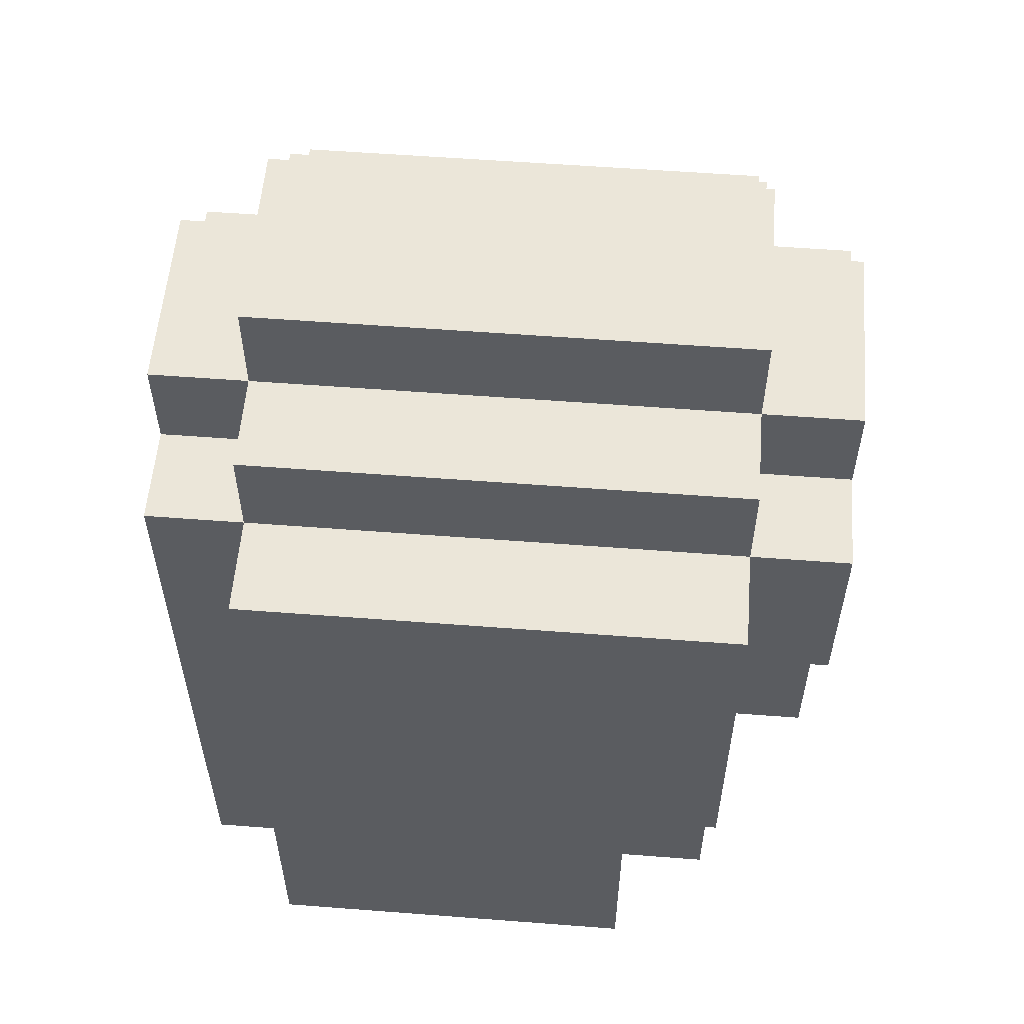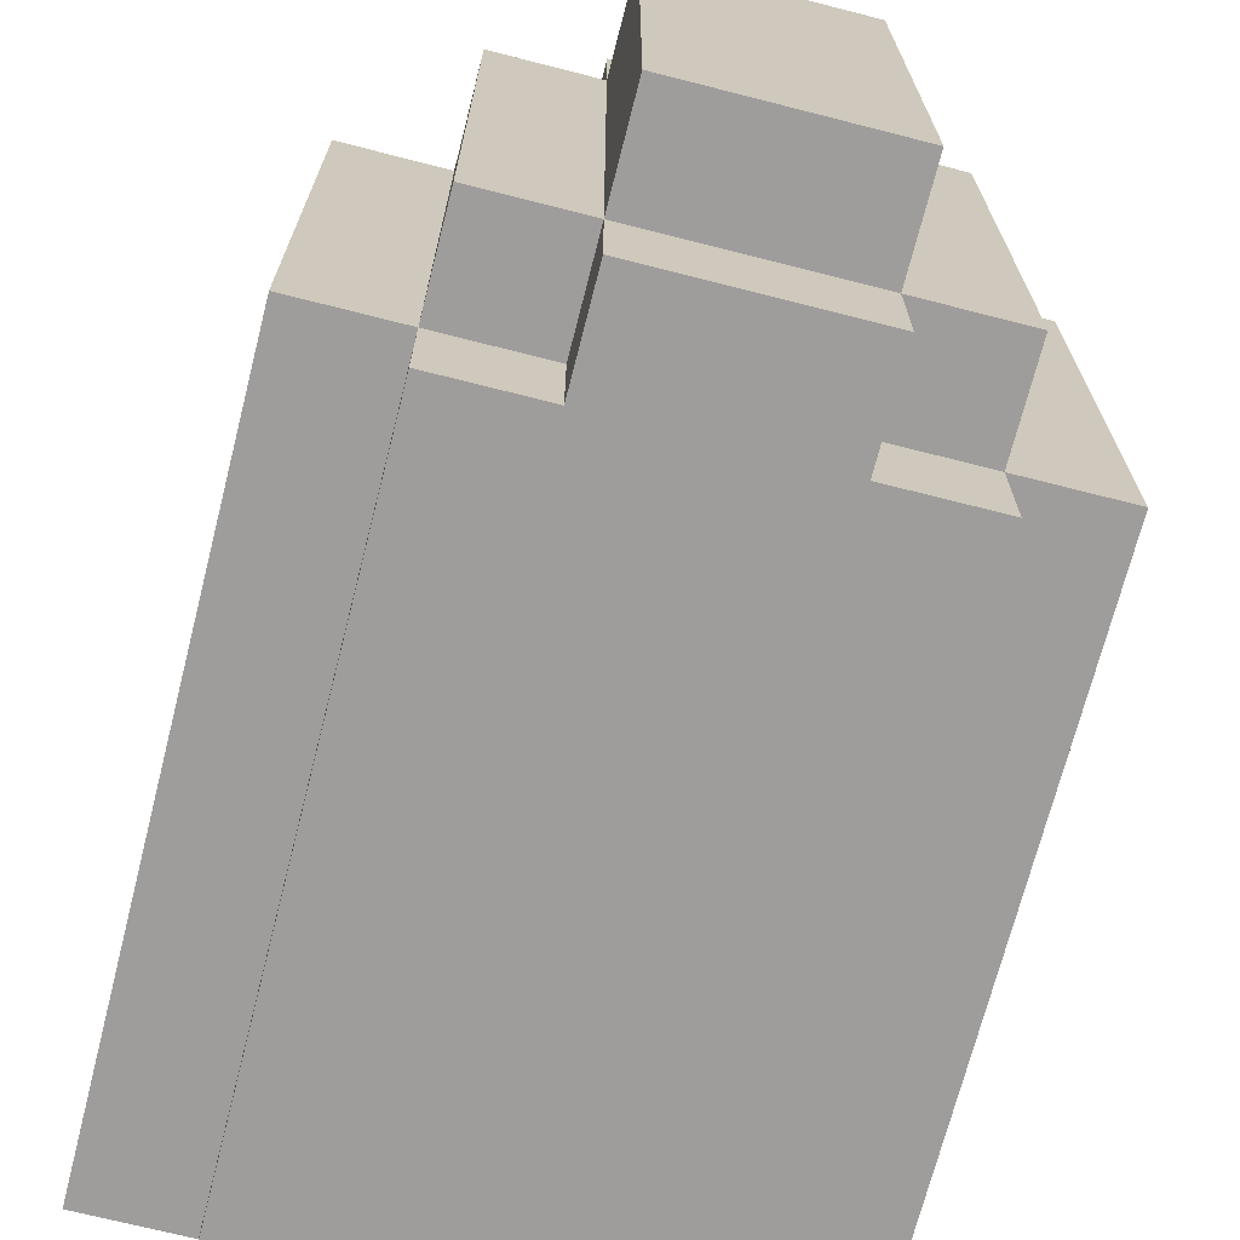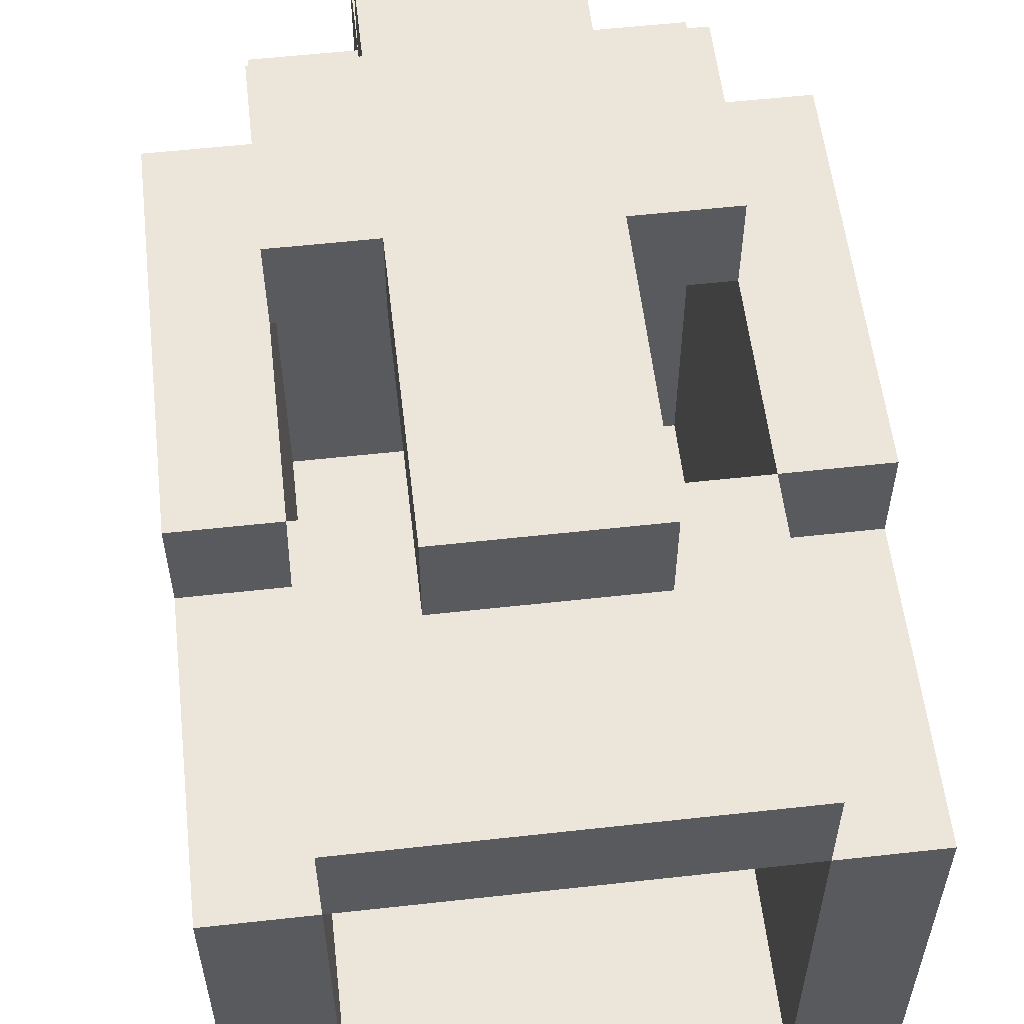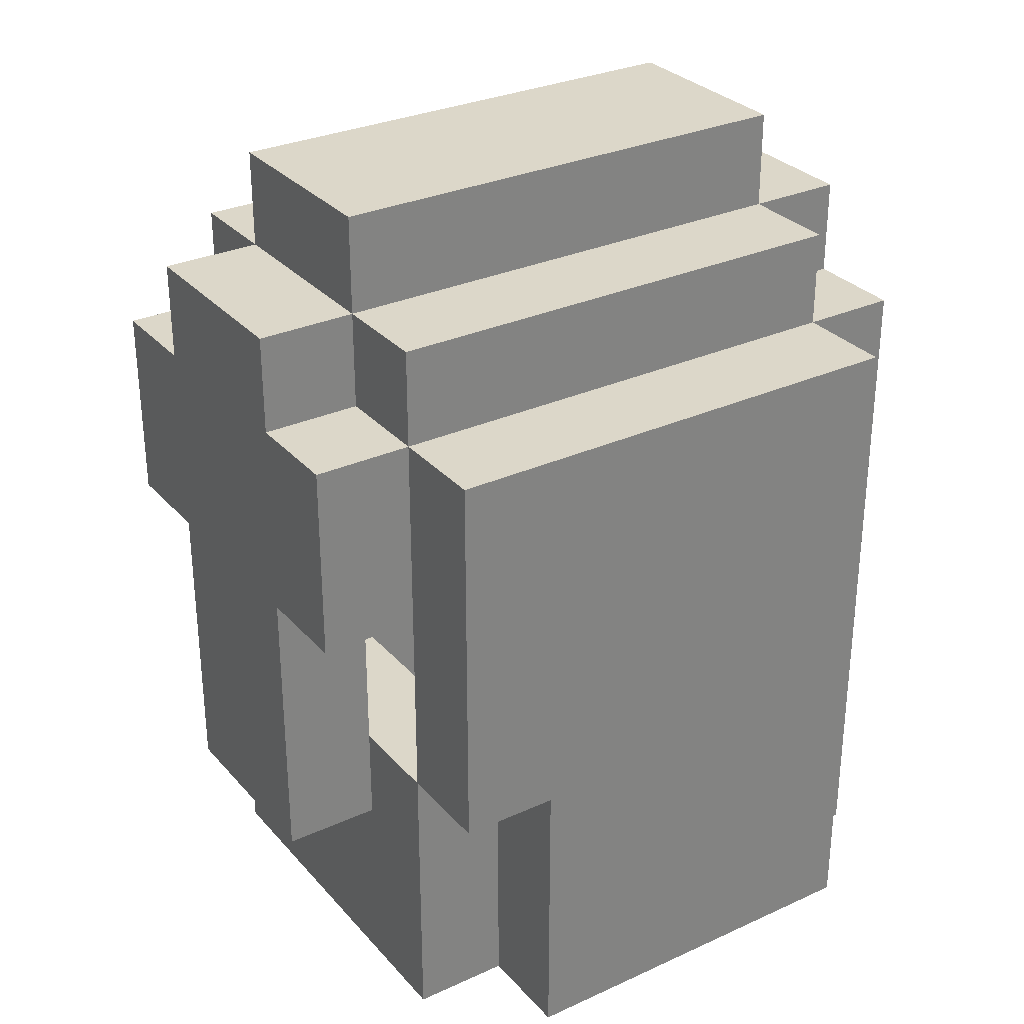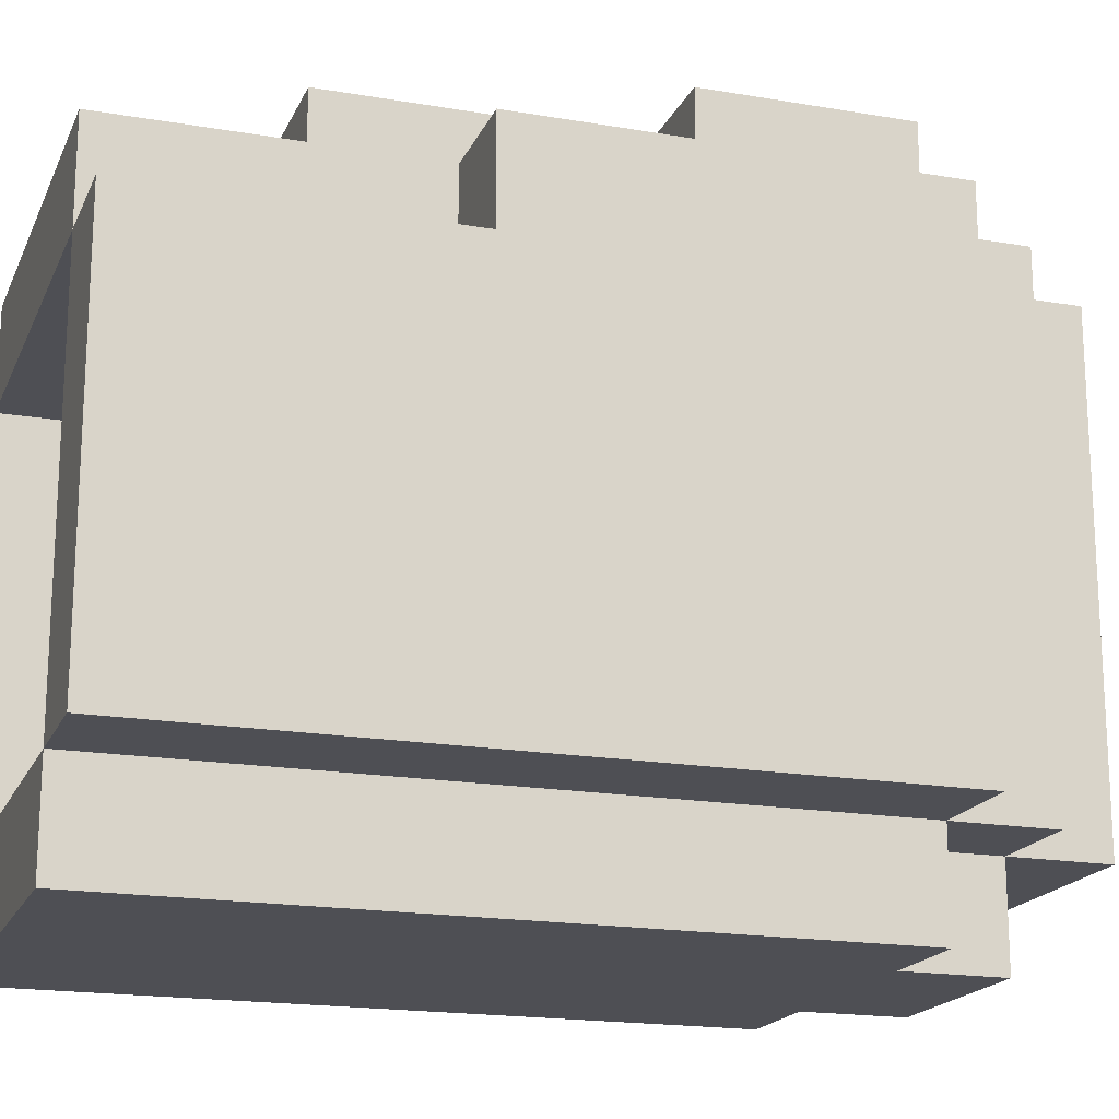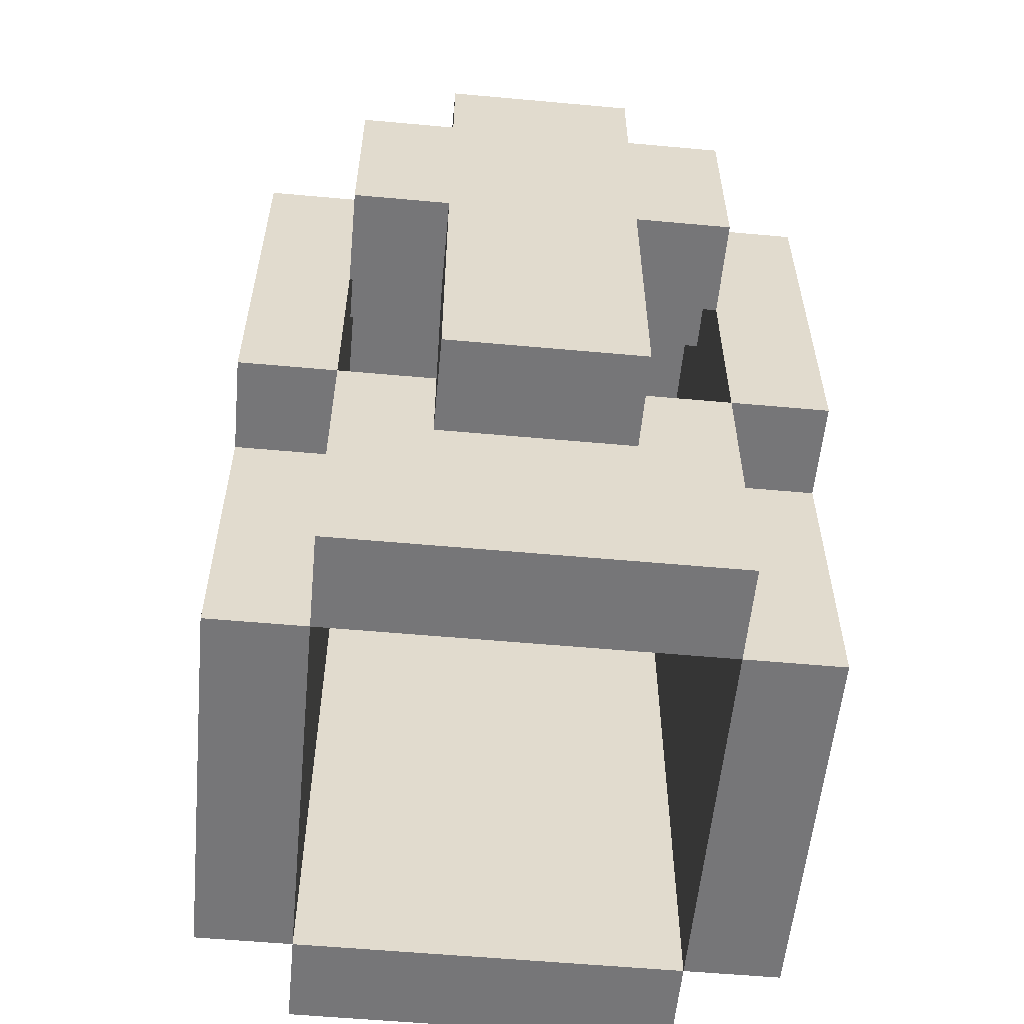
<metadata>
{"format":"obj","ext":"obj","renderer":"f3d","projection":"perspective","resolution":1024,"background":"white","views":[{"elev":56.3,"azim":-85.4,"up":"+Y"},{"elev":-70.5,"azim":165.7,"up":"+Z"},{"elev":56.9,"azim":-6.6,"up":"+Z"},{"elev":30.3,"azim":56.6,"up":"+Y"},{"elev":-18.3,"azim":71.6,"up":"+Z"},{"elev":-56.9,"azim":-5.4,"up":"+Y"}]}
</metadata>
<code>
o helm_med_1c_du
v -0.3 2.5 0.2
v -0.3 2.5 -0.2
v -0.3 2.8 0.3
v -0.3 2.8 0.2
v -0.3 3 0.3
v -0.3 3 0.2
v -0.3 3 -0.2
v -0.3 3.2 0.3
v -0.3 3.2 -0.2
v -0.2 2.5 0.3
v -0.2 2.5 0.2
v -0.2 2.5 -0.2
v -0.2 2.5 -0.3
v -0.2 2.7 0.3
v -0.2 2.7 0.2
v -0.2 2.8 0.3
v -0.2 2.8 0.2
v -0.2 3 0.4
v -0.2 3 0.3
v -0.2 3 -0.2
v -0.2 3 -0.3
v -0.2 3.2 0.4
v -0.2 3.2 0.3
v -0.2 3.2 -0.2
v -0.2 3.2 -0.3
v -0.2 3.3 0.3
v -0.2 3.3 -0.2
v -0.1 2.7 0.4
v -0.1 2.7 0.3
v -0.1 2.8 0.3
v -0.1 3 0.4
v -0.1 3 0.3
v -0.1 3.2 0.4
v -0.1 3.2 0.3
v -0.1 3.2 -0.2
v -0.1 3.2 -0.3
v -0.1 3.3 0.4
v -0.1 3.3 0.3
v -0.1 3.3 -0.2
v -0.1 3.3 -0.3
v -0.1 3.4 0.3
v -0.1 3.4 -0.2
v 0.2 2.5 0.2
v 0.2 2.5 -0.2
v 0.2 2.7 0.2
v 0.2 2.8 0.3
v 0.2 2.8 0.2
v 0.2 3 0.3
v 0.2 3 0.2
v 0.2 3 -0.2
v 0.2 3.1 0.3
v 0.2 3.1 0.2
v 0.2 3.2 0.2
v 0.2 3.2 -0.2
v -0.2 2.5 0.2
v -0.2 2.5 -0.2
v -0.2 2.7 0.2
v -0.2 2.8 0.3
v -0.2 2.8 0.2
v -0.2 3 0.3
v -0.2 3 0.2
v -0.2 3 -0.2
v -0.2 3.1 0.3
v -0.2 3.1 0.2
v -0.2 3.2 0.2
v -0.2 3.2 -0.2
v 0.1 2.7 0.4
v 0.1 2.7 0.3
v 0.1 2.8 0.3
v 0.1 3 0.4
v 0.1 3 0.3
v 0.1 3.2 0.4
v 0.1 3.2 0.3
v 0.1 3.2 -0.2
v 0.1 3.2 -0.3
v 0.1 3.3 0.4
v 0.1 3.3 0.3
v 0.1 3.3 -0.2
v 0.1 3.3 -0.3
v 0.1 3.4 0.3
v 0.1 3.4 -0.2
v 0.2 2.5 0.3
v 0.2 2.5 0.2
v 0.2 2.5 -0.2
v 0.2 2.5 -0.3
v 0.2 2.7 0.3
v 0.2 2.7 0.2
v 0.2 2.8 0.3
v 0.2 2.8 0.2
v 0.2 3 0.4
v 0.2 3 0.3
v 0.2 3 -0.2
v 0.2 3 -0.3
v 0.2 3.2 0.4
v 0.2 3.2 0.3
v 0.2 3.2 -0.2
v 0.2 3.2 -0.3
v 0.2 3.3 0.3
v 0.2 3.3 -0.2
v 0.3 2.5 0.2
v 0.3 2.5 -0.2
v 0.3 2.8 0.3
v 0.3 2.8 0.2
v 0.3 3 0.3
v 0.3 3 0.2
v 0.3 3 -0.2
v 0.3 3.2 0.3
v 0.3 3.2 -0.2
v -0.2 3 0.4
v -0.2 3.2 0.4
v -0.1 2.7 0.4
v -0.1 3 0.4
v -0.1 3.2 0.4
v -0.1 3.3 0.4
v 0.1 2.7 0.4
v 0.1 3 0.4
v 0.1 3.2 0.4
v 0.1 3.3 0.4
v 0.2 3 0.4
v 0.2 3.2 0.4
v -0.3 2.8 0.3
v -0.3 3 0.3
v -0.3 3.2 0.3
v -0.2 2.5 0.3
v -0.2 2.7 0.3
v -0.2 2.8 0.3
v -0.2 3 0.3
v -0.2 3.2 0.3
v -0.2 3.3 0.3
v -0.1 2.7 0.3
v -0.1 2.8 0.3
v -0.1 3.2 0.3
v -0.1 3.3 0.3
v -0.1 3.4 0.3
v 0.1 2.7 0.3
v 0.1 2.8 0.3
v 0.1 3.2 0.3
v 0.1 3.3 0.3
v 0.1 3.4 0.3
v 0.2 2.5 0.3
v 0.2 2.7 0.3
v 0.2 2.8 0.3
v 0.2 3 0.3
v 0.2 3.2 0.3
v 0.2 3.3 0.3
v 0.3 2.8 0.3
v 0.3 3 0.3
v 0.3 3.2 0.3
v -0.3 2.5 0.2
v -0.3 2.8 0.2
v -0.2 2.5 0.2
v -0.2 2.7 0.2
v -0.2 2.8 0.2
v 0.2 2.5 0.2
v 0.2 2.7 0.2
v 0.2 2.8 0.2
v 0.3 2.5 0.2
v 0.3 2.8 0.2
v -0.2 2.5 -0.2
v -0.2 3 -0.2
v -0.2 3.2 -0.2
v 0.2 2.5 -0.2
v 0.2 3 -0.2
v 0.2 3.2 -0.2
v -0.2 3 0.3
v -0.2 3.1 0.3
v -0.1 2.8 0.3
v -0.1 3 0.3
v -0.1 3.1 0.3
v 0.1 2.8 0.3
v 0.1 3 0.3
v 0.1 3.1 0.3
v 0.2 3 0.3
v 0.2 3.1 0.3
v -0.2 2.5 0.2
v -0.2 2.7 0.2
v -0.2 2.8 0.2
v -0.2 3.1 0.2
v -0.2 3.2 0.2
v -0.1 3.1 0.2
v -0.1 3.2 0.2
v 0.1 3.1 0.2
v 0.1 3.2 0.2
v 0.2 2.5 0.2
v 0.2 2.7 0.2
v 0.2 2.8 0.2
v 0.2 3.1 0.2
v 0.2 3.2 0.2
v -0.3 2.5 -0.2
v -0.3 3 -0.2
v -0.3 3.2 -0.2
v -0.2 2.5 -0.2
v -0.2 3 -0.2
v -0.2 3.2 -0.2
v -0.2 3.3 -0.2
v -0.1 3.2 -0.2
v -0.1 3.3 -0.2
v -0.1 3.4 -0.2
v 0.1 3.2 -0.2
v 0.1 3.3 -0.2
v 0.1 3.4 -0.2
v 0.2 2.5 -0.2
v 0.2 3 -0.2
v 0.2 3.2 -0.2
v 0.2 3.3 -0.2
v 0.3 2.5 -0.2
v 0.3 3 -0.2
v 0.3 3.2 -0.2
v -0.2 2.5 -0.3
v -0.2 3 -0.3
v -0.2 3.2 -0.3
v -0.1 3.2 -0.3
v -0.1 3.3 -0.3
v 0.1 3.2 -0.3
v 0.1 3.3 -0.3
v 0.2 2.5 -0.3
v 0.2 3 -0.3
v 0.2 3.2 -0.3
v -0.2 2.5 0.3
v 0.2 2.5 0.3
v -0.3 2.5 0.2
v -0.2 2.5 0.2
v 0.2 2.5 0.2
v 0.3 2.5 0.2
v -0.3 2.5 -0.2
v -0.2 2.5 -0.2
v 0.2 2.5 -0.2
v 0.3 2.5 -0.2
v -0.2 2.5 -0.3
v 0.2 2.5 -0.3
v -0.1 2.7 0.4
v 0.1 2.7 0.4
v -0.1 2.7 0.3
v 0.1 2.7 0.3
v -0.3 2.8 0.3
v -0.2 2.8 0.3
v 0.2 2.8 0.3
v 0.3 2.8 0.3
v -0.3 2.8 0.2
v -0.2 2.8 0.2
v 0.2 2.8 0.2
v 0.3 2.8 0.2
v -0.2 3 0.4
v -0.1 3 0.4
v 0.1 3 0.4
v 0.2 3 0.4
v -0.2 3 0.3
v -0.1 3 0.3
v 0.1 3 0.3
v 0.2 3 0.3
v -0.2 3.1 0.3
v -0.1 3.1 0.3
v 0.1 3.1 0.3
v 0.2 3.1 0.3
v -0.2 3.1 0.2
v -0.1 3.1 0.2
v 0.1 3.1 0.2
v 0.2 3.1 0.2
v -0.2 3.2 0.2
v -0.1 3.2 0.2
v 0.1 3.2 0.2
v 0.2 3.2 0.2
v -0.2 3.2 -0.2
v 0.2 3.2 -0.2
v -0.2 2.8 0.3
v -0.1 2.8 0.3
v 0.1 2.8 0.3
v 0.2 2.8 0.3
v -0.2 2.8 0.2
v 0.2 2.8 0.2
v -0.2 3.2 0.4
v -0.1 3.2 0.4
v 0.1 3.2 0.4
v 0.2 3.2 0.4
v -0.3 3.2 0.3
v -0.2 3.2 0.3
v -0.1 3.2 0.3
v 0.1 3.2 0.3
v 0.2 3.2 0.3
v 0.3 3.2 0.3
v -0.3 3.2 -0.2
v -0.2 3.2 -0.2
v -0.1 3.2 -0.2
v 0.1 3.2 -0.2
v 0.2 3.2 -0.2
v 0.3 3.2 -0.2
v -0.2 3.2 -0.3
v -0.1 3.2 -0.3
v 0.1 3.2 -0.3
v 0.2 3.2 -0.3
v -0.1 3.3 0.4
v 0.1 3.3 0.4
v -0.2 3.3 0.3
v -0.1 3.3 0.3
v 0.1 3.3 0.3
v 0.2 3.3 0.3
v -0.2 3.3 -0.2
v -0.1 3.3 -0.2
v 0.1 3.3 -0.2
v 0.2 3.3 -0.2
v -0.1 3.3 -0.3
v 0.1 3.3 -0.3
v -0.1 3.4 0.3
v 0.1 3.4 0.3
v -0.1 3.4 -0.2
v 0.1 3.4 -0.2
f 4 2 1
f 5 4 3
f 6 2 4
f 6 4 5
f 7 2 6
f 8 6 5
f 8 7 6
f 9 7 8
f 14 11 10
f 15 11 14
f 16 15 14
f 17 15 16
f 20 13 12
f 21 13 20
f 22 19 18
f 23 19 22
f 24 21 20
f 25 21 24
f 26 24 23
f 27 24 26
f 30 29 28
f 31 30 28
f 32 30 31
f 37 34 33
f 38 34 37
f 39 36 35
f 40 36 39
f 41 39 38
f 42 39 41
f 45 44 43
f 47 44 45
f 48 47 46
f 49 44 47
f 49 47 48
f 50 44 49
f 51 49 48
f 51 50 49
f 52 50 51
f 53 50 52
f 54 50 53
f 55 56 57
f 57 56 59
f 58 59 60
f 59 56 61
f 60 59 61
f 61 56 62
f 60 61 63
f 61 62 63
f 63 62 64
f 64 62 65
f 65 62 66
f 67 68 69
f 67 69 70
f 70 69 71
f 72 73 76
f 76 73 77
f 74 75 78
f 78 75 79
f 77 78 80
f 80 78 81
f 82 83 86
f 86 83 87
f 86 87 88
f 88 87 89
f 84 85 92
f 92 85 93
f 90 91 94
f 94 91 95
f 92 93 96
f 96 93 97
f 95 96 98
f 98 96 99
f 100 101 103
f 102 103 104
f 103 101 105
f 104 103 105
f 105 101 106
f 104 105 107
f 105 106 107
f 107 106 108
f 112 110 109
f 113 110 112
f 115 112 111
f 115 114 113
f 115 113 112
f 116 114 115
f 117 114 116
f 118 114 117
f 119 117 116
f 120 117 119
f 126 122 121
f 127 123 122
f 127 122 126
f 128 123 127
f 130 125 124
f 130 126 125
f 131 126 130
f 132 129 128
f 133 129 132
f 135 130 124
f 138 134 133
f 139 134 138
f 140 135 124
f 141 136 135
f 141 135 140
f 142 136 141
f 144 138 137
f 145 138 144
f 146 143 142
f 147 144 143
f 147 143 146
f 148 144 147
f 151 150 149
f 152 150 151
f 153 150 152
f 157 155 154
f 157 156 155
f 158 156 157
f 162 160 159
f 163 161 160
f 163 160 162
f 164 161 163
f 165 166 168
f 168 166 169
f 167 168 170
f 168 169 170
f 170 169 171
f 171 169 172
f 171 172 173
f 173 172 174
f 178 179 180
f 180 179 181
f 180 181 182
f 182 181 183
f 175 176 184
f 176 177 185
f 184 176 185
f 185 177 186
f 182 183 187
f 187 183 188
f 189 190 192
f 190 191 193
f 192 190 193
f 193 191 194
f 194 195 196
f 196 195 197
f 197 198 200
f 200 198 201
f 199 200 204
f 204 200 205
f 202 203 206
f 203 204 207
f 206 203 207
f 207 204 208
f 210 211 212
f 210 212 214
f 212 213 214
f 214 213 215
f 209 210 216
f 210 214 217
f 216 210 217
f 217 214 218
f 222 220 219
f 223 220 222
f 225 222 221
f 226 222 225
f 227 224 223
f 228 224 227
f 229 227 226
f 230 227 229
f 233 232 231
f 234 232 233
f 239 236 235
f 240 236 239
f 241 238 237
f 242 238 241
f 247 244 243
f 248 244 247
f 249 246 245
f 250 246 249
f 255 252 251
f 256 253 252
f 256 252 255
f 257 254 253
f 257 253 256
f 258 254 257
f 263 260 259
f 263 262 261
f 263 261 260
f 264 262 263
f 265 266 269
f 267 268 269
f 266 267 269
f 269 268 270
f 271 272 276
f 276 272 277
f 273 274 278
f 278 274 279
f 275 276 281
f 281 276 282
f 279 280 285
f 285 280 286
f 282 283 287
f 287 283 288
f 284 285 289
f 289 285 290
f 291 292 294
f 294 292 295
f 293 294 297
f 297 294 298
f 295 296 299
f 299 296 300
f 298 299 301
f 301 299 302
f 303 304 305
f 305 304 306

</code>
